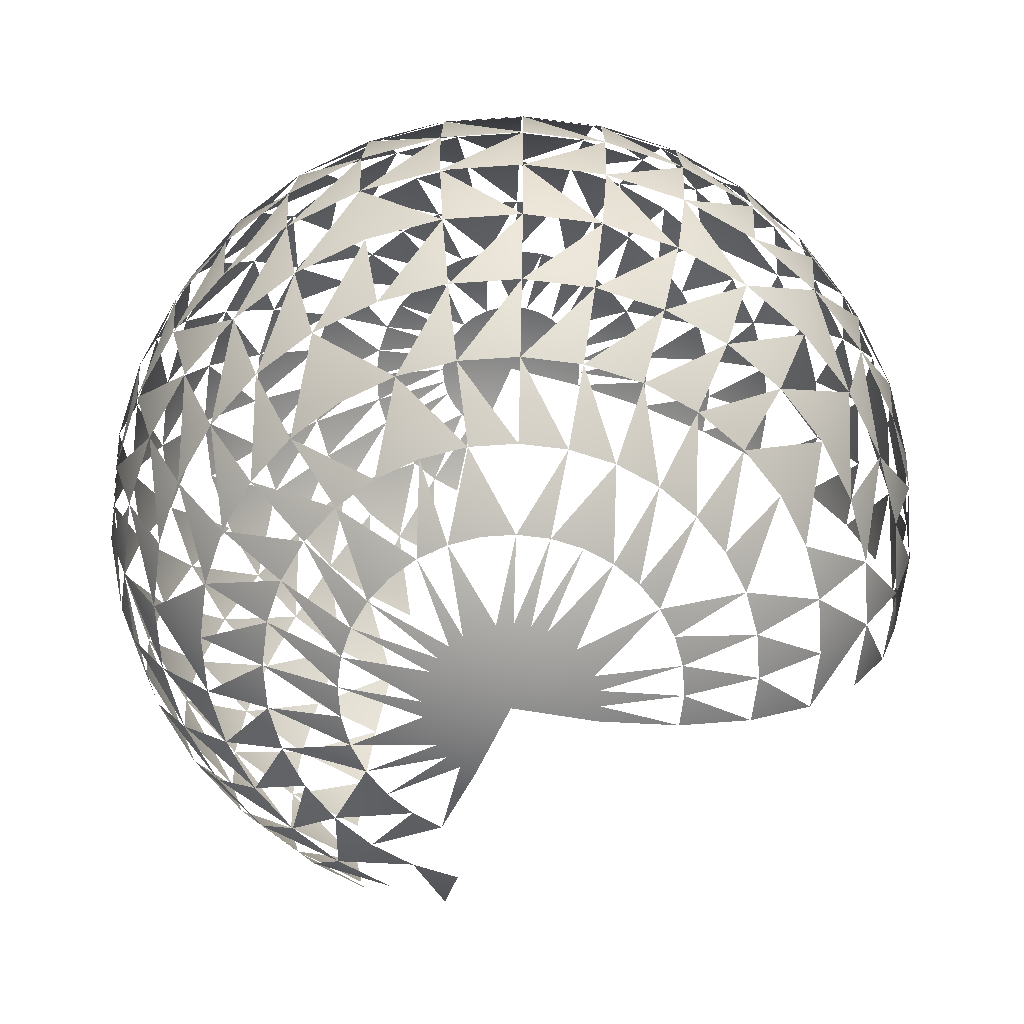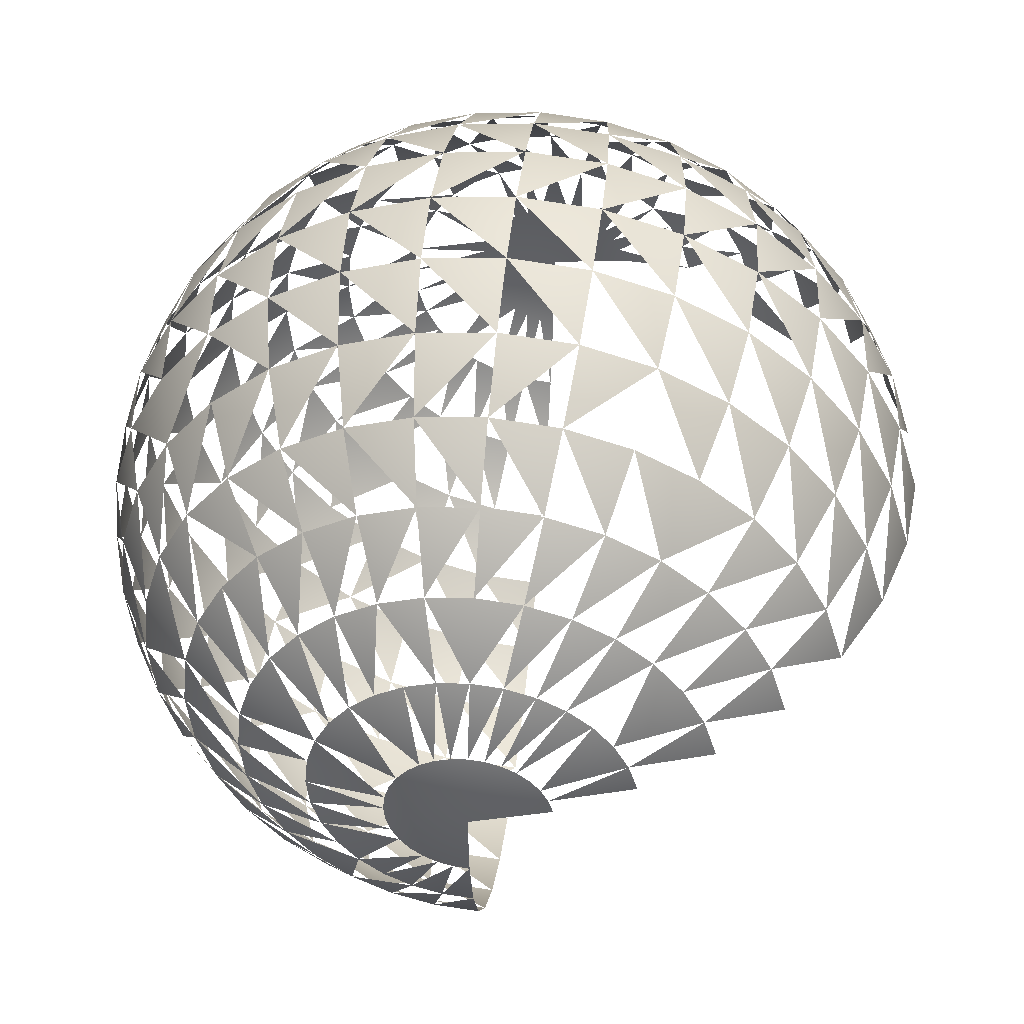
<metadata>
{"format":"obj","ext":"obj","renderer":"f3d","projection":"perspective","resolution":1024,"background":"white","views":[{"elev":-65.2,"azim":77.1,"up":"+Y"},{"elev":44.6,"azim":-173.7,"up":"+Z"}]}
</metadata>
<code>
o Sphere
v 0 0.9808 -0.1951
v 0 0.9239 -0.3827
v 0 0.8315 -0.5556
v 0 0.7071 -0.7071
v 0 0.5556 -0.8315
v 0 0.3827 -0.9239
v 0 0.1951 -0.9808
v 0 -0.5556 -0.8315
v 0 -0.7071 -0.7071
v 0 -0.8315 -0.5556
v 0.03806 0.9808 -0.1913
v 0.07466 0.9239 -0.3753
v 0.1084 0.8315 -0.5449
v 0.1379 0.7071 -0.6935
v 0.1622 0.5556 -0.8155
v 0.1802 0.3827 -0.9061
v 0.1913 0.1951 -0.9619
v 0.1951 -0 -0.9808
v 0.1913 -0.1951 -0.9619
v 0.1802 -0.3827 -0.9061
v 0.1622 -0.5556 -0.8155
v 0.1379 -0.7071 -0.6935
v 0.1084 -0.8315 -0.5449
v 0.07466 -0.9239 -0.3753
v 0.03806 -0.9808 -0.1913
v 0.07466 0.9808 -0.1802
v 0.1464 0.9239 -0.3536
v 0.2126 0.8315 -0.5133
v 0.2706 0.7071 -0.6533
v 0.3182 0.5556 -0.7682
v 0.3536 0.3827 -0.8536
v 0.3753 0.1951 -0.9061
v 0.3827 -0 -0.9239
v 0.3753 -0.1951 -0.9061
v 0.3536 -0.3827 -0.8536
v 0.3182 -0.5556 -0.7682
v 0.2706 -0.7071 -0.6533
v 0.2126 -0.8315 -0.5133
v 0.1464 -0.9239 -0.3536
v 0.07466 -0.9808 -0.1802
v 0.1084 0.9808 -0.1622
v 0.2126 0.9239 -0.3182
v 0.3087 0.8315 -0.4619
v 0.3928 0.7071 -0.5879
v 0.4619 0.5556 -0.6913
v 0.5133 0.3827 -0.7682
v 0.5449 0.1951 -0.8155
v 0.5556 -0 -0.8315
v 0.5449 -0.1951 -0.8155
v 0.5133 -0.3827 -0.7682
v 0.4619 -0.5556 -0.6913
v 0.3928 -0.7071 -0.5879
v 0.3087 -0.8315 -0.4619
v 0.2126 -0.9239 -0.3182
v 0.1084 -0.9808 -0.1622
v 0.1379 0.9808 -0.1379
v 0.2706 0.9239 -0.2706
v 0.3928 0.8315 -0.3928
v 0.5 0.7071 -0.5
v 0.5879 0.5556 -0.5879
v 0.6533 0.3827 -0.6533
v 0.6935 0.1951 -0.6935
v 0.7071 -0 -0.7071
v 0.6935 -0.1951 -0.6935
v 0.6533 -0.3827 -0.6533
v 0.5879 -0.5556 -0.5879
v 0.5 -0.7071 -0.5
v 0.3928 -0.8315 -0.3928
v 0.2706 -0.9239 -0.2706
v 0.1379 -0.9808 -0.1379
v 0.1622 0.9808 -0.1084
v 0.3182 0.9239 -0.2126
v 0.4619 0.8315 -0.3087
v 0.5879 0.7071 -0.3928
v 0.6913 0.5556 -0.4619
v 0.7682 0.3827 -0.5133
v 0.8155 0.1951 -0.5449
v 0.8315 -0 -0.5556
v 0.8155 -0.1951 -0.5449
v 0.7682 -0.3827 -0.5133
v 0.6913 -0.5556 -0.4619
v 0.5879 -0.7071 -0.3928
v 0.4619 -0.8315 -0.3087
v 0.3182 -0.9239 -0.2126
v 0.1622 -0.9808 -0.1084
v 0.1802 0.9808 -0.07466
v 0.3536 0.9239 -0.1464
v 0.5133 0.8315 -0.2126
v 0.6533 0.7071 -0.2706
v 0.7682 0.5556 -0.3182
v 0.8536 0.3827 -0.3536
v 0.9061 0.1951 -0.3753
v 0.9239 -0 -0.3827
v 0.9061 -0.1951 -0.3753
v 0.8536 -0.3827 -0.3536
v 0.7682 -0.5556 -0.3182
v 0.6533 -0.7071 -0.2706
v 0.5133 -0.8315 -0.2126
v 0.3536 -0.9239 -0.1464
v 0.1802 -0.9808 -0.07466
v 0.1913 0.9808 -0.03806
v 0.3753 0.9239 -0.07466
v 0.5449 0.8315 -0.1084
v 0.6935 0.7071 -0.1379
v 0.8155 0.5556 -0.1622
v 0.9061 0.3827 -0.1802
v 0.9619 0.1951 -0.1913
v 0.9808 -0 -0.1951
v 0.9619 -0.1951 -0.1913
v 0.9061 -0.3827 -0.1802
v 0.8155 -0.5556 -0.1622
v 0.6935 -0.7071 -0.1379
v 0.5449 -0.8315 -0.1084
v 0.3753 -0.9239 -0.07466
v 0.1913 -0.9808 -0.03806
v 0.1951 0.9808 0
v 0.3827 0.9239 0
v 0.5556 0.8315 0
v 0.7071 0.7071 0
v 0.8315 0.5556 0
v 0.9239 0.3827 0
v 0.9808 0.1951 0
v 1 -0 0
v 0.9808 -0.1951 0
v 0.9239 -0.3827 0
v 0.8315 -0.5556 0
v 0.7071 -0.7071 0
v 0.5556 -0.8315 0
v 0.3827 -0.9239 0
v 0.1951 -0.9808 0
v 0.1913 0.9808 0.03806
v 0.3753 0.9239 0.07466
v 0.5449 0.8315 0.1084
v 0.6935 0.7071 0.1379
v 0.8155 0.5556 0.1622
v 0.9061 0.3827 0.1802
v 0.9619 0.1951 0.1913
v 0.9808 -0 0.1951
v 0.9619 -0.1951 0.1913
v 0.9061 -0.3827 0.1802
v 0.8155 -0.5556 0.1622
v 0.6935 -0.7071 0.1379
v 0.5449 -0.8315 0.1084
v 0.3753 -0.9239 0.07466
v 0.1913 -0.9808 0.03806
v 0.1802 0.9808 0.07466
v 0.3536 0.9239 0.1464
v 0.5133 0.8315 0.2126
v 0.6533 0.7071 0.2706
v 0.7682 0.5556 0.3182
v 0.8536 0.3827 0.3536
v 0.9061 0.1951 0.3753
v 0.9239 -0 0.3827
v 0.9061 -0.1951 0.3753
v 0.8536 -0.3827 0.3536
v 0.7682 -0.5556 0.3182
v 0.6533 -0.7071 0.2706
v 0.5133 -0.8315 0.2126
v 0.3536 -0.9239 0.1464
v 0.1802 -0.9808 0.07466
v 0.1622 0.9808 0.1084
v 0.3182 0.9239 0.2126
v 0.4619 0.8315 0.3087
v 0.5879 0.7071 0.3928
v 0.6913 0.5556 0.4619
v 0.7682 0.3827 0.5133
v 0.8155 0.1951 0.5449
v 0.8315 -0 0.5556
v 0.8155 -0.1951 0.5449
v 0.7682 -0.3827 0.5133
v 0.6913 -0.5556 0.4619
v 0.5879 -0.7071 0.3928
v 0.4619 -0.8315 0.3087
v 0.3182 -0.9239 0.2126
v 0.1622 -0.9808 0.1084
v 0.1379 0.9808 0.1379
v 0.2706 0.9239 0.2706
v 0.3928 0.8315 0.3928
v 0.5 0.7071 0.5
v 0.5879 0.5556 0.5879
v 0.6533 0.3827 0.6533
v 0.6935 0.1951 0.6935
v 0.7071 -0 0.7071
v 0.6935 -0.1951 0.6935
v 0.6533 -0.3827 0.6533
v 0.5879 -0.5556 0.5879
v 0.5 -0.7071 0.5
v 0.3928 -0.8315 0.3928
v 0.2706 -0.9239 0.2706
v 0.1379 -0.9808 0.1379
v 0.1084 0.9808 0.1622
v 0.2126 0.9239 0.3182
v 0.3087 0.8315 0.4619
v 0.3928 0.7071 0.5879
v 0.4619 0.5556 0.6913
v 0.5133 0.3827 0.7682
v 0.5449 0.1951 0.8155
v 0.5556 -0 0.8315
v 0.5449 -0.1951 0.8155
v 0.5133 -0.3827 0.7682
v 0.4619 -0.5556 0.6913
v 0.3928 -0.7071 0.5879
v 0.3087 -0.8315 0.4619
v 0.2126 -0.9239 0.3182
v 0.1084 -0.9808 0.1622
v 0.07466 0.9808 0.1802
v 0.1464 0.9239 0.3536
v 0.2126 0.8315 0.5133
v 0.2706 0.7071 0.6533
v 0.3182 0.5556 0.7682
v 0.3536 0.3827 0.8536
v 0.3753 0.1951 0.9061
v 0.3827 -0 0.9239
v 0.3753 -0.1951 0.9061
v 0.3536 -0.3827 0.8536
v 0.3182 -0.5556 0.7682
v 0.2706 -0.7071 0.6533
v 0.2126 -0.8315 0.5133
v 0.1464 -0.9239 0.3536
v 0.07466 -0.9808 0.1802
v 0.03806 0.9808 0.1913
v 0.07466 0.9239 0.3753
v 0.1084 0.8315 0.5449
v 0.1379 0.7071 0.6935
v 0.1622 0.5556 0.8155
v 0.1802 0.3827 0.9061
v 0.1913 0.1951 0.9619
v 0.1951 -0 0.9808
v 0.1913 -0.1951 0.9619
v 0.1802 -0.3827 0.9061
v 0.1622 -0.5556 0.8155
v 0.1379 -0.7071 0.6935
v 0.1084 -0.8315 0.5449
v 0.07466 -0.9239 0.3753
v 0.03806 -0.9808 0.1913
v 0 0.9808 0.1951
v -0 0.9239 0.3827
v -0 0.8315 0.5556
v 0 0.7071 0.7071
v -0 0.5556 0.8315
v 0 0.3827 0.9239
v -0 0.1951 0.9808
v -0 -0 1
v -0 -0.1951 0.9808
v -0 -0.3827 0.9239
v -0 -0.5556 0.8315
v 0 -0.7071 0.7071
v -0 -0.8315 0.5556
v 0 -0.9239 0.3827
v -0 -0.9808 0.1951
v -0.03806 0.9808 0.1913
v -0.07466 0.9239 0.3753
v -0.1084 0.8315 0.5449
v -0.1379 0.7071 0.6935
v -0.1622 0.5556 0.8155
v -0.1802 0.3827 0.9061
v -0.1913 0.1951 0.9619
v -0.1951 -0 0.9808
v -0.1913 -0.1951 0.9619
v -0.1802 -0.3827 0.9061
v -0.1622 -0.5556 0.8155
v -0.1379 -0.7071 0.6935
v -0.1084 -0.8315 0.5449
v -0.07466 -0.9239 0.3753
v -0.03806 -0.9808 0.1913
v -0.07466 0.9808 0.1802
v -0.1464 0.9239 0.3536
v -0.2126 0.8315 0.5133
v -0.2706 0.7071 0.6533
v -0.3182 0.5556 0.7682
v -0.3536 0.3827 0.8536
v -0.3753 0.1951 0.9061
v -0.3827 -0 0.9239
v -0.3753 -0.1951 0.9061
v -0.3536 -0.3827 0.8536
v -0.3182 -0.5556 0.7682
v -0.2706 -0.7071 0.6533
v -0.2126 -0.8315 0.5133
v -0.1464 -0.9239 0.3536
v -0.07466 -0.9808 0.1802
v -0.1084 0.9808 0.1622
v -0.2126 0.9239 0.3182
v -0.3087 0.8315 0.4619
v -0.3928 0.7071 0.5879
v -0.4619 0.5556 0.6913
v -0.5133 0.3827 0.7682
v -0.5449 0.1951 0.8155
v -0.5556 -0 0.8315
v -0.5449 -0.1951 0.8155
v -0.5133 -0.3827 0.7682
v -0.4619 -0.5556 0.6913
v -0.3928 -0.7071 0.5879
v -0.3087 -0.8315 0.4619
v -0.2126 -0.9239 0.3182
v -0.1084 -0.9808 0.1622
v -0.1379 0.9808 0.1379
v -0.2706 0.9239 0.2706
v -0.3928 0.8315 0.3928
v -0.5 0.7071 0.5
v -0.5879 0.5556 0.5879
v -0.6533 0.3827 0.6533
v -0.6935 0.1951 0.6935
v -0.7071 -0 0.7071
v -0.6935 -0.1951 0.6935
v -0.6533 -0.3827 0.6533
v -0.5879 -0.5556 0.5879
v -0.5 -0.7071 0.5
v -0.3928 -0.8315 0.3928
v -0.2706 -0.9239 0.2706
v -0.1379 -0.9808 0.1379
v -0.1622 0.9808 0.1084
v -0.3182 0.9239 0.2126
v -0.4619 0.8315 0.3087
v -0.5879 0.7071 0.3928
v -0.6913 0.5556 0.4619
v -0.7682 0.3827 0.5133
v -0.8155 0.1951 0.5449
v -0.8315 -0 0.5556
v -0.8155 -0.1951 0.5449
v -0.7682 -0.3827 0.5133
v -0.6913 -0.5556 0.4619
v -0.5879 -0.7071 0.3928
v -0.4619 -0.8315 0.3087
v -0.3182 -0.9239 0.2126
v -0.1622 -0.9808 0.1084
v -0 1 0
v -0.1802 0.9808 0.07466
v -0.3536 0.9239 0.1464
v -0.5133 0.8315 0.2126
v -0.6533 0.7071 0.2706
v -0.7682 0.5556 0.3182
v -0.8536 0.3827 0.3536
v -0.9061 0.1951 0.3753
v -0.9239 -0 0.3827
v -0.9061 -0.1951 0.3753
v -0.8536 -0.3827 0.3536
v -0.7682 -0.5556 0.3182
v -0.6533 -0.7071 0.2706
v -0.5133 -0.8315 0.2126
v -0.3536 -0.9239 0.1464
v -0.1802 -0.9808 0.07466
v -0.1913 0.9808 0.03806
v -0.3753 0.9239 0.07466
v -0.5449 0.8315 0.1084
v -0.6935 0.7071 0.1379
v -0.8155 0.5556 0.1622
v -0.9061 0.3827 0.1802
v -0.9619 0.1951 0.1913
v -0.9808 -0 0.1951
v -0.9619 -0.1951 0.1913
v -0.9061 -0.3827 0.1802
v -0.8155 -0.5556 0.1622
v -0.6935 -0.7071 0.1379
v -0.5449 -0.8315 0.1084
v -0.3753 -0.9239 0.07466
v -0.1913 -0.9808 0.03806
v -0.1951 0.9808 0
v -0.3827 0.9239 0
v -0.5556 0.8315 -0
v -0.7071 0.7071 0
v -0.8315 0.5556 0
v -0.9239 0.3827 0
v -0.9808 0.1951 -0
v -1 -0 -0
v -0.9808 -0.1951 -0
v -0.9239 -0.3827 -0
v -0.8315 -0.5556 0
v -0.7071 -0.7071 0
v -0.5556 -0.8315 -0
v -0.3827 -0.9239 0
v -0.1951 -0.9808 0
v -0.1913 0.9808 -0.03806
v -0.3753 0.9239 -0.07466
v -0.5449 0.8315 -0.1084
v -0.6935 0.7071 -0.1379
v -0.8155 0.5556 -0.1622
v -0.9061 0.3827 -0.1802
v -0.9619 0.1951 -0.1913
v -0.9808 -0 -0.1951
v -0.9619 -0.1951 -0.1913
v -0.9061 -0.3827 -0.1802
v -0.8155 -0.5556 -0.1622
v -0.6935 -0.7071 -0.1379
v -0.5449 -0.8315 -0.1084
v -0.3753 -0.9239 -0.07466
v -0.1913 -0.9808 -0.03806
v -0.1802 0.9808 -0.07466
v -0.3536 0.9239 -0.1464
v -0.5133 0.8315 -0.2126
v -0.6533 0.7071 -0.2706
v -0.7682 0.5556 -0.3182
v -0.8536 0.3827 -0.3536
v -0.9061 0.1951 -0.3753
v -0.9239 -0 -0.3827
v -0.9061 -0.1951 -0.3753
v -0.8536 -0.3827 -0.3536
v -0.7682 -0.5556 -0.3182
v -0.6533 -0.7071 -0.2706
v -0.5133 -0.8315 -0.2126
v -0.3536 -0.9239 -0.1464
v -0.1802 -0.9808 -0.07466
v -0.1622 0.9808 -0.1084
v -0.3182 0.9239 -0.2126
v -0.4619 0.8315 -0.3087
v -0.5879 0.7071 -0.3928
v -0.6913 0.5556 -0.4619
v -0.7682 0.3827 -0.5133
v -0.8155 0.1951 -0.5449
v -0.8315 -0 -0.5556
v -0.8155 -0.1951 -0.5449
v -0.7682 -0.3827 -0.5133
v -0.6913 -0.5556 -0.4619
v -0.5879 -0.7071 -0.3928
v -0.4619 -0.8315 -0.3087
v -0.3182 -0.9239 -0.2126
v -0.1622 -0.9808 -0.1084
v -0.1379 0.9808 -0.1379
v -0.2706 0.9239 -0.2706
v -0.3928 0.8315 -0.3928
v -0.5 0.7071 -0.5
v -0.5879 0.5556 -0.5879
v -0.6533 0.3827 -0.6533
v -0.6935 0.1951 -0.6935
v -0.7071 -0 -0.7071
v -0.6935 -0.1951 -0.6935
v -0.6533 -0.3827 -0.6533
v -0.5879 -0.5556 -0.5879
v -0.5 -0.7071 -0.5
v -0.3928 -0.8315 -0.3928
v -0.2706 -0.9239 -0.2706
v -0.1379 -0.9808 -0.1379
v -0.1084 0.9808 -0.1622
v -0.2126 0.9239 -0.3182
v -0.3087 0.8315 -0.4619
v -0.3928 0.7071 -0.5879
v -0.4619 0.5556 -0.6913
v -0.5133 0.3827 -0.7682
v -0.5449 0.1951 -0.8155
v -0.5556 -0 -0.8315
v -0.5449 -0.1951 -0.8155
v -0.5133 -0.3827 -0.7682
v -0.4619 -0.5556 -0.6913
v -0.3928 -0.7071 -0.5879
v -0.3087 -0.8315 -0.4619
v -0.2126 -0.9239 -0.3182
v -0.1084 -0.9808 -0.1622
v -0.07466 0.9808 -0.1802
v -0.1464 0.9239 -0.3536
v -0.2126 0.8315 -0.5133
v -0.2706 0.7071 -0.6533
v -0.3182 0.5556 -0.7682
v -0.3536 0.3827 -0.8536
v -0.3753 0.1951 -0.9061
v -0.3827 -0 -0.9239
v -0.3753 -0.1951 -0.9061
v -0.3536 -0.3827 -0.8536
v -0.3182 -0.5556 -0.7682
v -0.2706 -0.7071 -0.6533
v -0.2126 -0.8315 -0.5133
v -0.1464 -0.9239 -0.3536
v -0.07466 -0.9808 -0.1802
v -0.03806 0.9808 -0.1913
v -0.07466 0.9239 -0.3753
v -0.1084 0.8315 -0.5449
v -0.1379 0.7071 -0.6935
v -0.1622 0.5556 -0.8155
v -0.1802 0.3827 -0.9061
v -0.1913 0.1951 -0.9619
v -0.1951 -0 -0.9808
v -0.1913 -0.1951 -0.9619
v -0.1802 -0.3827 -0.9061
v -0.1622 -0.5556 -0.8155
v -0.1379 -0.7071 -0.6935
v -0.1084 -0.8315 -0.5449
v -0.07466 -0.9239 -0.3753
v -0.03806 -0.9808 -0.1913
v 1e-06 -0 -1
v 0 -0.1951 -0.9808
v 0 -0.3827 -0.9239
v 0 -0.9239 -0.3827
v 0 -0.9808 -0.1951
v 0 -1 0
f 480 25 481
f 477 17 18
f 1 326 11
f 482 481 25
f 477 19 478
f 1 12 2
f 478 20 479
f 2 13 3
f 479 21 8
f 3 14 4
f 9 21 22
f 4 15 5
f 9 23 10
f 5 16 6
f 10 24 480
f 6 17 7
f 23 39 24
f 17 31 32
f 24 40 25
f 18 32 33
f 11 326 26
f 482 25 40
f 18 34 19
f 11 27 12
f 19 35 20
f 12 28 13
f 20 36 21
f 13 29 14
f 21 37 22
f 15 29 30
f 22 38 23
f 15 31 16
f 27 43 28
f 36 50 51
f 28 44 29
f 36 52 37
f 29 45 30
f 37 53 38
f 30 46 31
f 38 54 39
f 31 47 32
f 39 55 40
f 32 48 33
f 26 326 41
f 482 40 55
f 33 49 34
f 26 42 27
f 34 50 35
f 46 62 47
f 55 69 70
f 48 62 63
f 41 326 56
f 482 55 70
f 48 64 49
f 41 57 42
f 50 64 65
f 43 57 58
f 51 65 66
f 43 59 44
f 52 66 67
f 44 60 45
f 53 67 68
f 45 61 46
f 53 69 54
f 65 81 66
f 58 74 59
f 66 82 67
f 60 74 75
f 68 82 83
f 60 76 61
f 69 83 84
f 61 77 62
f 69 85 70
f 63 77 78
f 56 326 71
f 482 70 85
f 63 79 64
f 57 71 72
f 65 79 80
f 57 73 58
f 85 99 100
f 78 92 93
f 71 326 86
f 482 85 100
f 78 94 79
f 71 87 72
f 79 95 80
f 72 88 73
f 80 96 81
f 73 89 74
f 81 97 82
f 74 90 75
f 83 97 98
f 75 91 76
f 84 98 99
f 77 91 92
f 88 104 89
f 96 112 97
f 90 104 105
f 98 112 113
f 90 106 91
f 99 113 114
f 92 106 107
f 99 115 100
f 93 107 108
f 86 326 101
f 482 100 115
f 93 109 94
f 86 102 87
f 95 109 110
f 87 103 88
f 95 111 96
f 108 122 123
f 101 326 116
f 482 115 130
f 108 124 109
f 102 116 117
f 110 124 125
f 102 118 103
f 110 126 111
f 103 119 104
f 111 127 112
f 105 119 120
f 113 127 128
f 105 121 106
f 113 129 114
f 107 121 122
f 114 130 115
f 126 142 127
f 120 134 135
f 128 142 143
f 120 136 121
f 128 144 129
f 122 136 137
f 129 145 130
f 123 137 138
f 116 326 131
f 482 130 145
f 123 139 124
f 117 131 132
f 125 139 140
f 118 132 133
f 125 141 126
f 118 134 119
f 482 145 160
f 138 154 139
f 131 147 132
f 140 154 155
f 133 147 148
f 140 156 141
f 133 149 134
f 141 157 142
f 134 150 135
f 143 157 158
f 135 151 136
f 144 158 159
f 137 151 152
f 144 160 145
f 138 152 153
f 131 326 146
f 158 172 173
f 150 166 151
f 158 174 159
f 152 166 167
f 160 174 175
f 153 167 168
f 146 326 161
f 482 160 175
f 153 169 154
f 147 161 162
f 155 169 170
f 147 163 148
f 155 171 156
f 148 164 149
f 156 172 157
f 149 165 150
f 161 177 162
f 169 185 170
f 162 178 163
f 170 186 171
f 163 179 164
f 172 186 187
f 165 179 180
f 172 188 173
f 165 181 166
f 173 189 174
f 166 182 167
f 174 190 175
f 168 182 183
f 161 326 176
f 482 175 190
f 168 184 169
f 180 196 181
f 189 203 204
f 182 196 197
f 189 205 190
f 183 197 198
f 176 326 191
f 482 190 205
f 183 199 184
f 177 191 192
f 184 200 185
f 177 193 178
f 185 201 186
f 178 194 179
f 186 202 187
f 180 194 195
f 188 202 203
f 200 214 215
f 192 208 193
f 200 216 201
f 193 209 194
f 201 217 202
f 195 209 210
f 203 217 218
f 195 211 196
f 203 219 204
f 197 211 212
f 205 219 220
f 198 212 213
f 191 326 206
f 482 205 220
f 198 214 199
f 191 207 192
f 218 234 219
f 212 226 227
f 220 234 235
f 213 227 228
f 206 326 221
f 482 220 235
f 213 229 214
f 206 222 207
f 215 229 230
f 208 222 223
f 215 231 216
f 208 224 209
f 216 232 217
f 210 224 225
f 218 232 233
f 210 226 211
f 223 237 238
f 230 246 231
f 223 239 224
f 231 247 232
f 225 239 240
f 233 247 248
f 225 241 226
f 233 249 234
f 227 241 242
f 235 249 250
f 228 242 243
f 221 326 236
f 482 235 250
f 228 244 229
f 221 237 222
f 230 244 245
f 242 256 257
f 249 265 250
f 243 257 258
f 236 326 251
f 482 250 265
f 243 259 244
f 236 252 237
f 245 259 260
f 237 253 238
f 245 261 246
f 238 254 239
f 247 261 262
f 240 254 255
f 248 262 263
f 240 256 241
f 248 264 249
f 260 276 261
f 253 269 254
f 261 277 262
f 255 269 270
f 263 277 278
f 255 271 256
f 263 279 264
f 257 271 272
f 264 280 265
f 258 272 273
f 251 326 266
f 482 265 280
f 258 274 259
f 251 267 252
f 260 274 275
f 252 268 253
f 280 294 295
f 273 287 288
f 266 326 281
f 482 280 295
f 273 289 274
f 266 282 267
f 275 289 290
f 267 283 268
f 275 291 276
f 268 284 269
f 276 292 277
f 270 284 285
f 278 292 293
f 271 285 286
f 278 294 279
f 272 286 287
f 291 307 292
f 284 300 285
f 293 307 308
f 286 300 301
f 293 309 294
f 287 301 302
f 294 310 295
f 288 302 303
f 281 326 296
f 482 295 310
f 288 304 289
f 281 297 282
f 290 304 305
f 282 298 283
f 290 306 291
f 283 299 284
f 296 326 311
f 482 310 325
f 303 319 304
f 297 311 312
f 305 319 320
f 298 312 313
f 305 321 306
f 298 314 299
f 306 322 307
f 299 315 300
f 308 322 323
f 301 315 316
f 309 323 324
f 302 316 317
f 309 325 310
f 303 317 318
f 314 331 315
f 323 338 339
f 316 331 332
f 323 340 324
f 317 332 333
f 324 341 325
f 318 333 334
f 311 326 327
f 482 325 341
f 318 335 319
f 311 328 312
f 320 335 336
f 312 329 313
f 320 337 321
f 313 330 314
f 321 338 322
f 334 350 335
f 327 343 328
f 336 350 351
f 328 344 329
f 336 352 337
f 329 345 330
f 337 353 338
f 330 346 331
f 338 354 339
f 332 346 347
f 339 355 340
f 333 347 348
f 341 355 356
f 334 348 349
f 327 326 342
f 482 341 356
f 354 368 369

</code>
